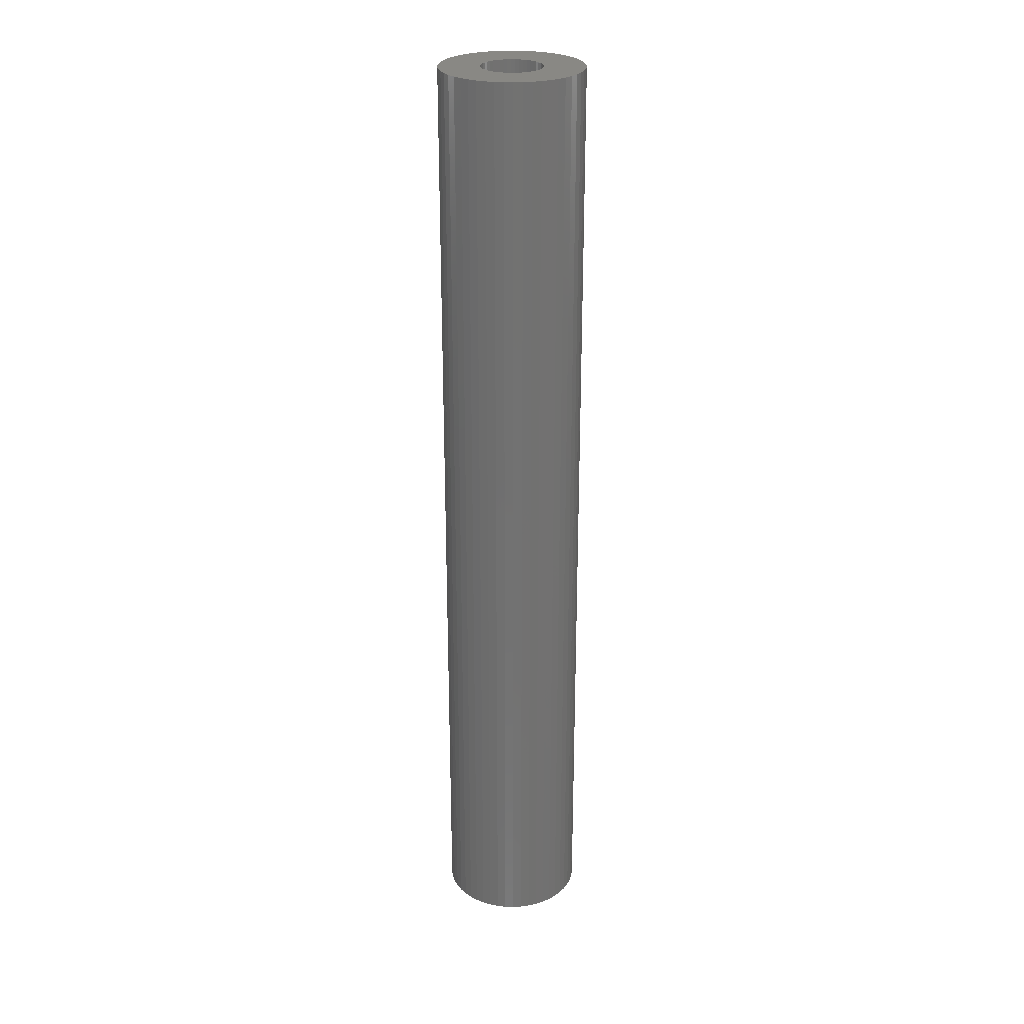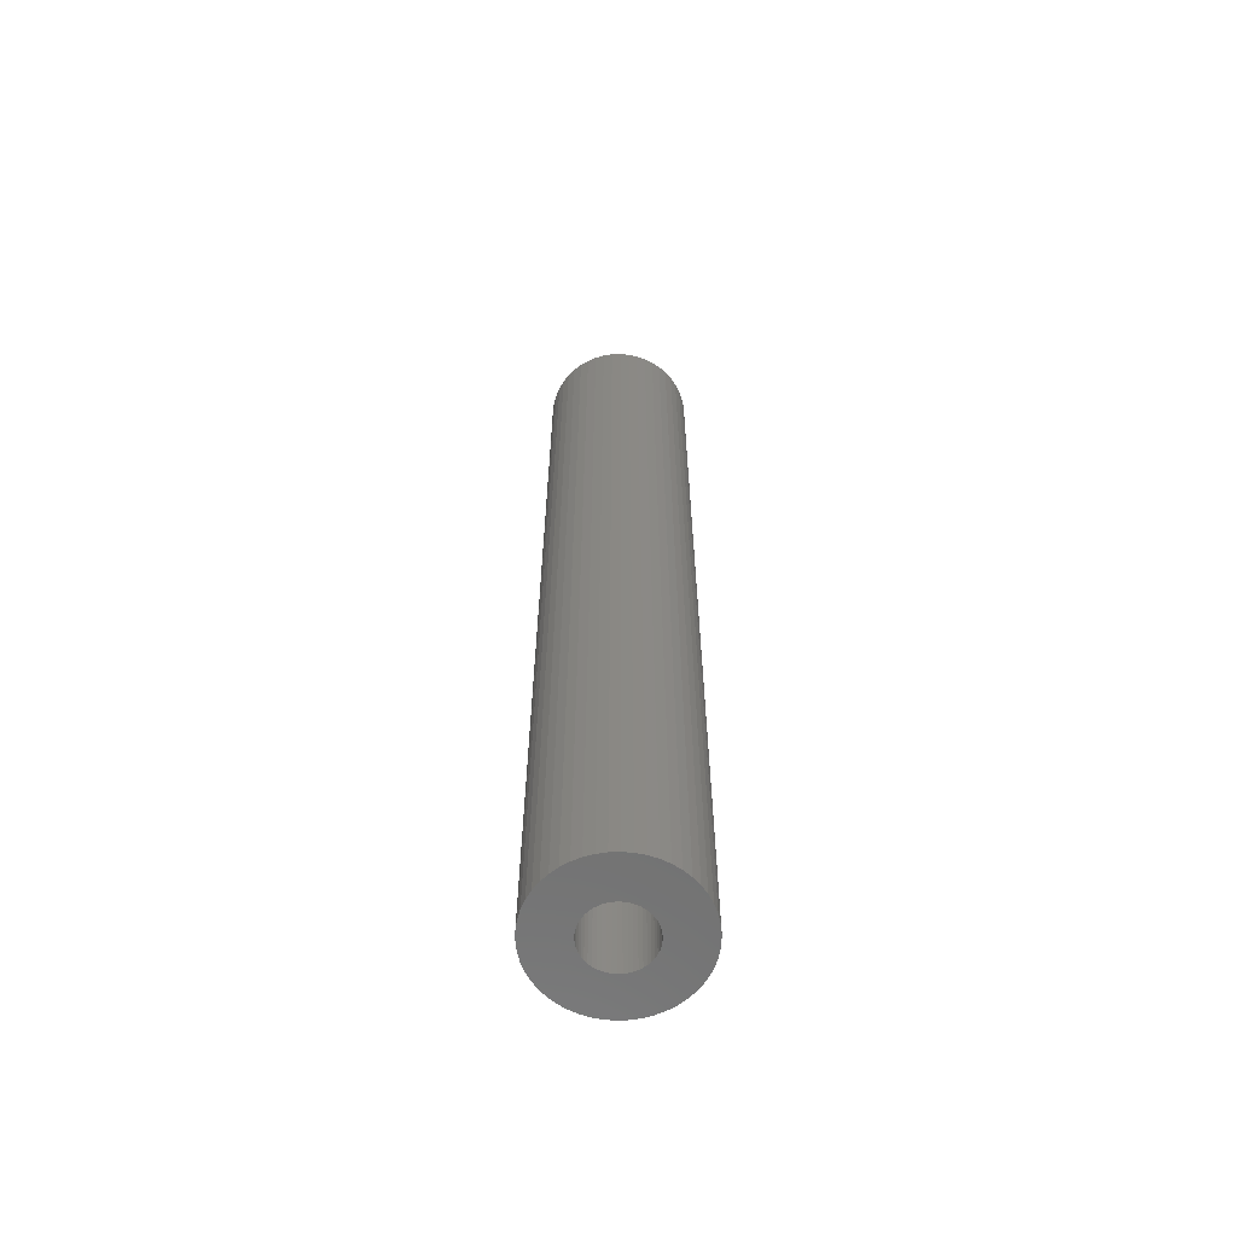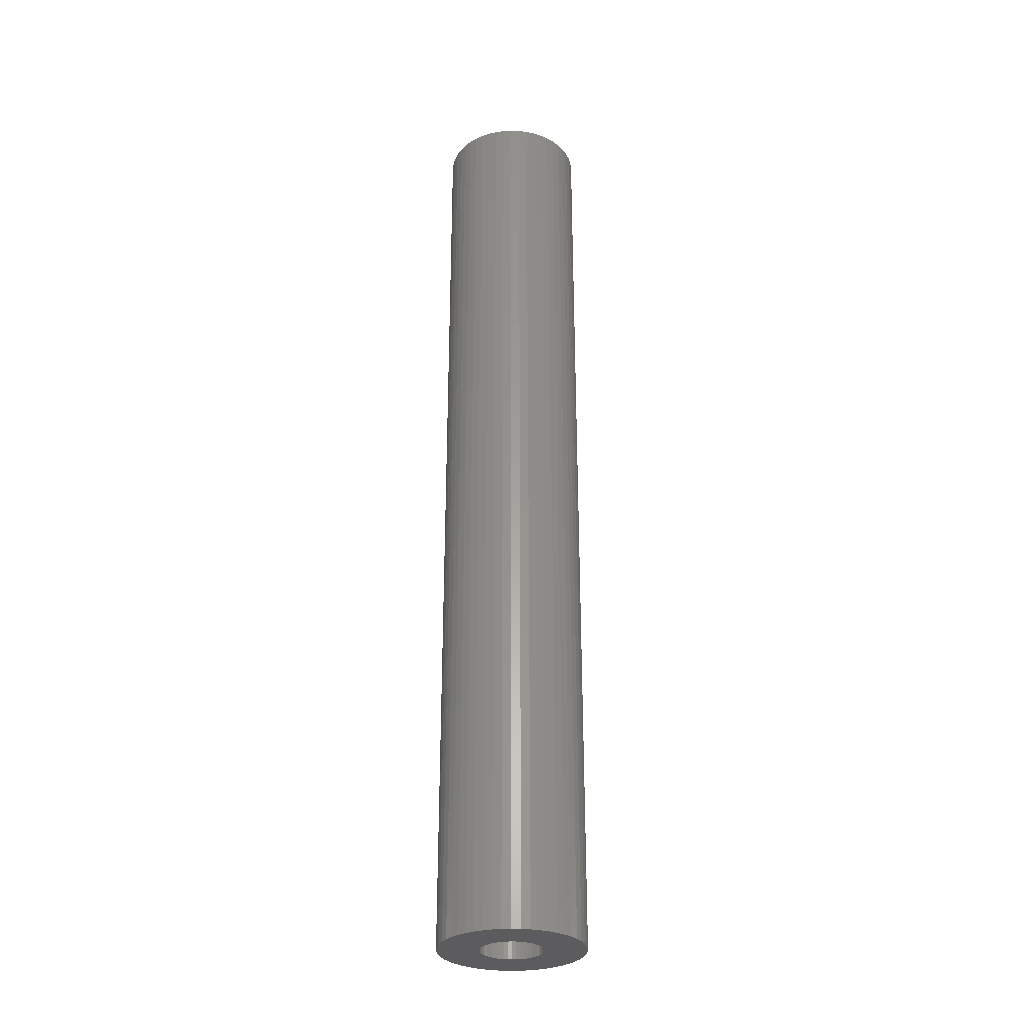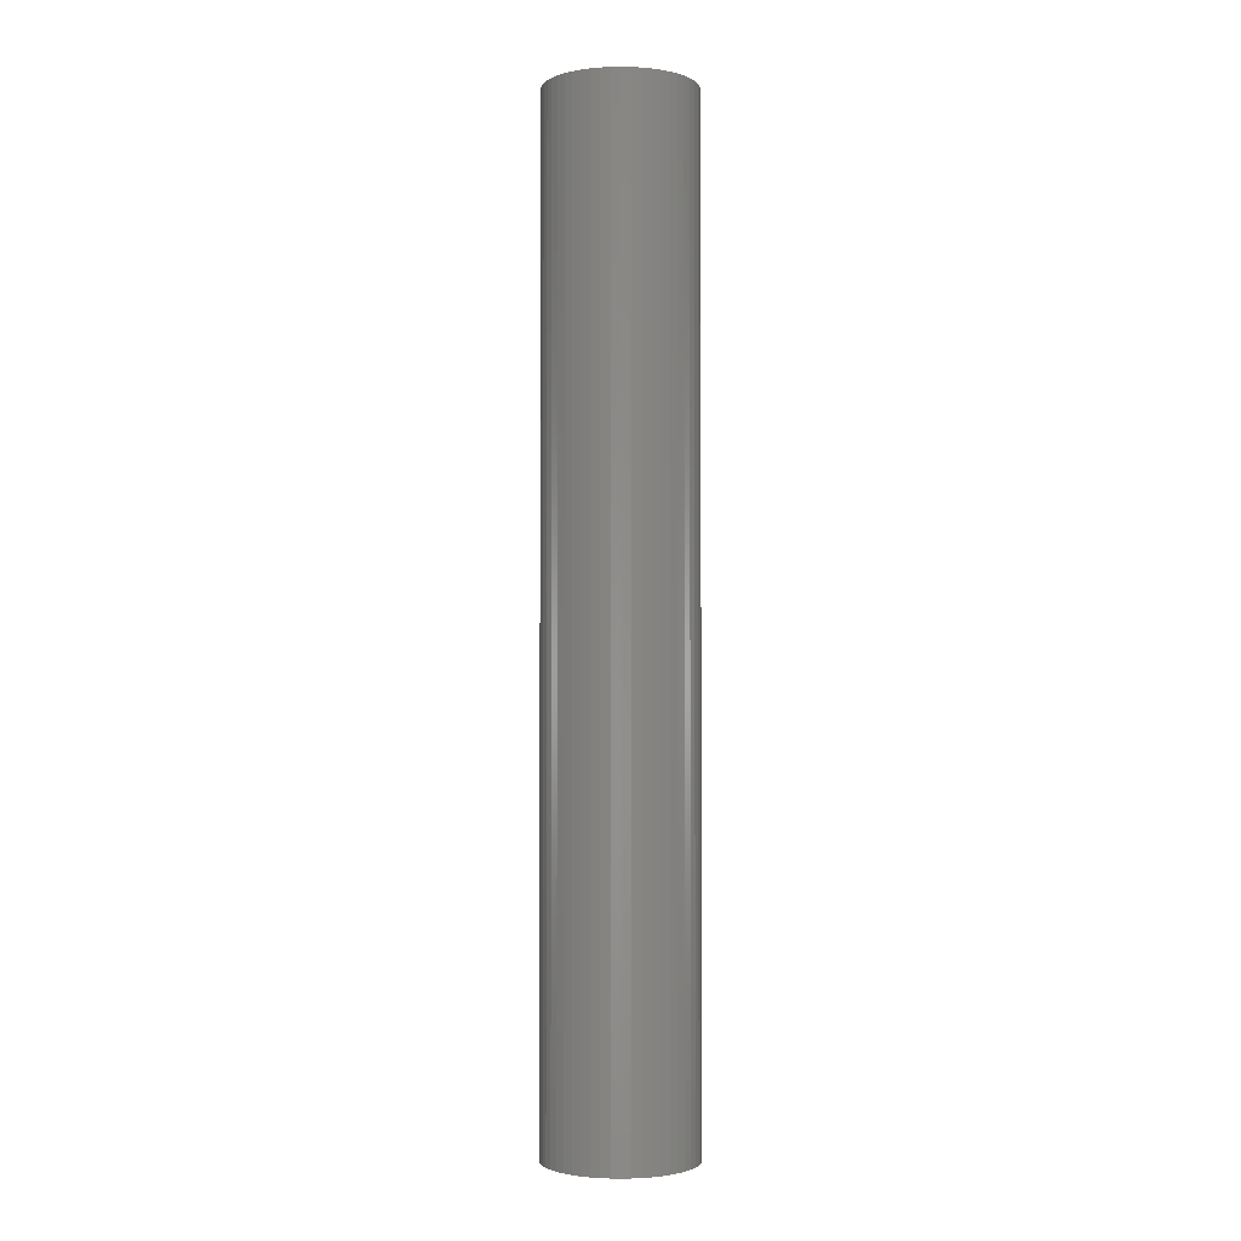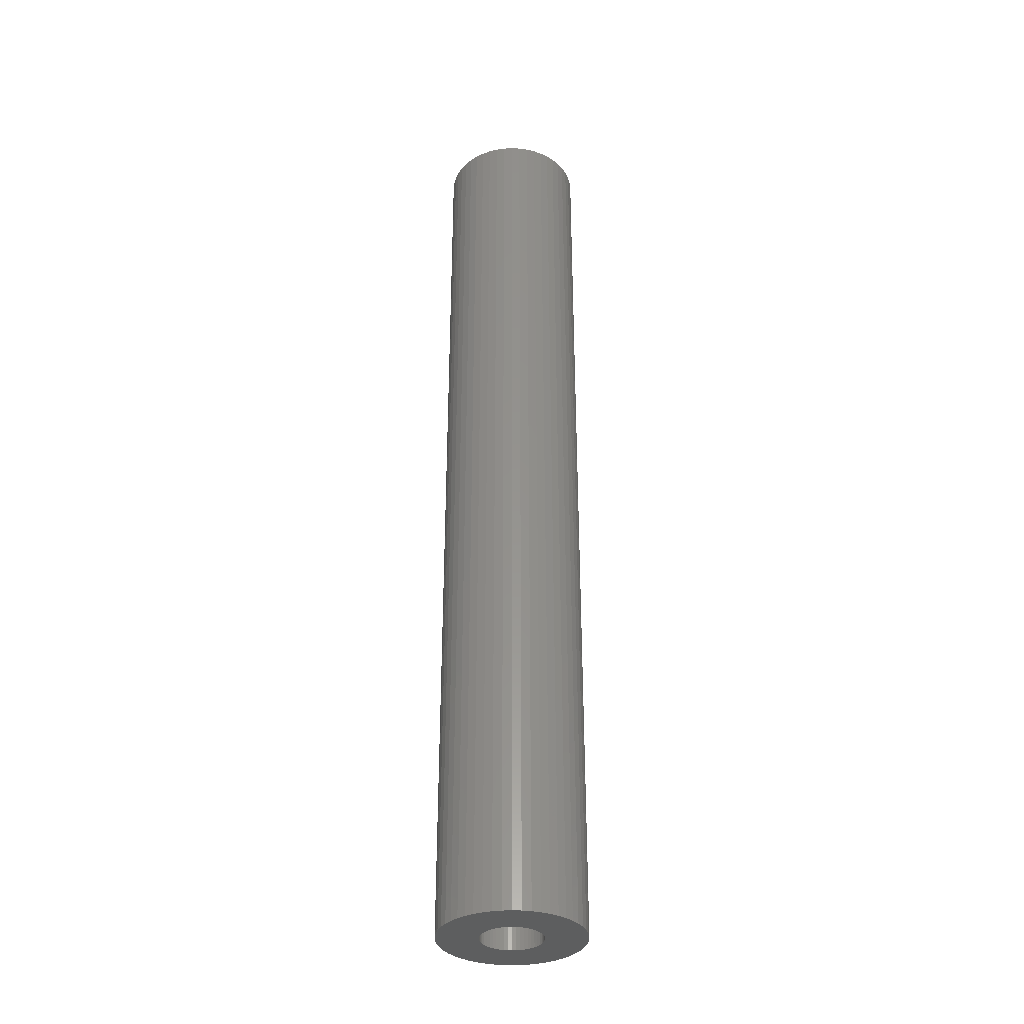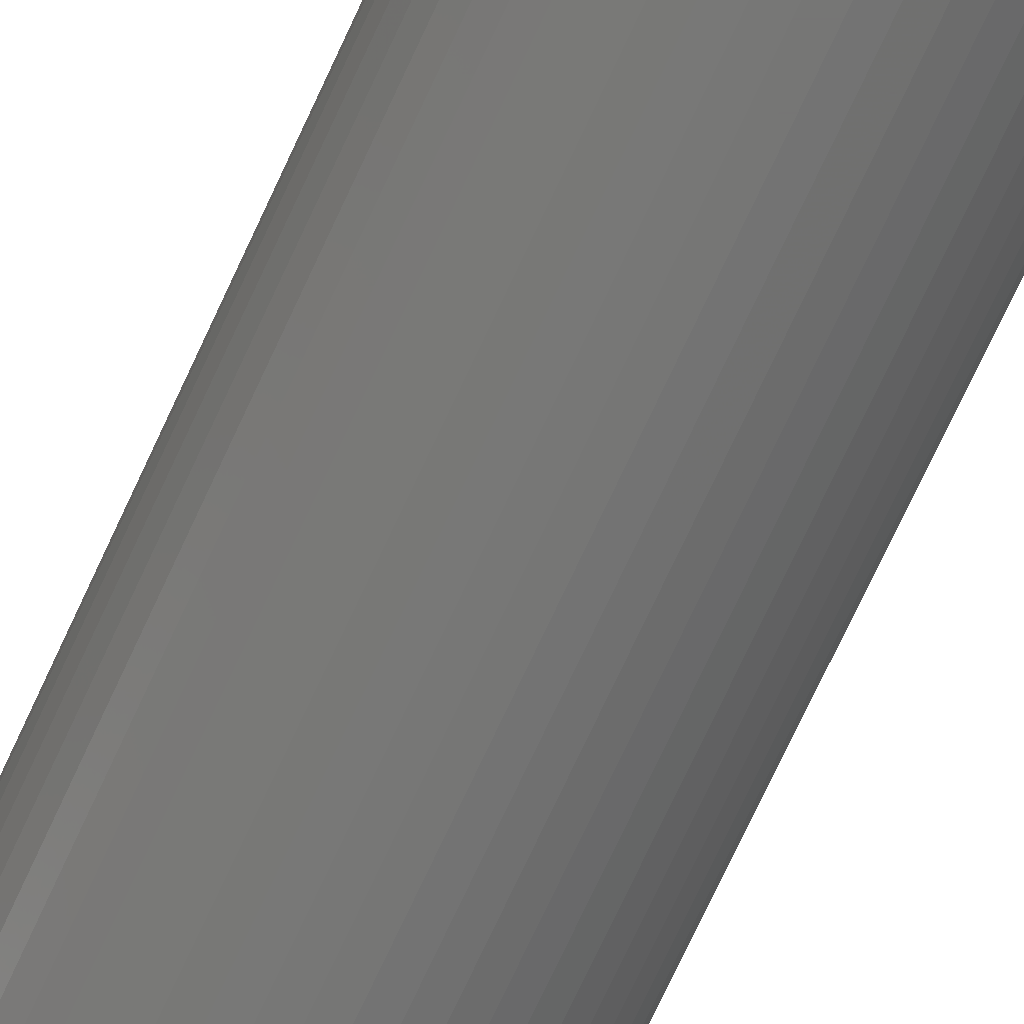
<metadata>
{"format":"stl","ext":"stl","renderer":"f3d","projection":"perspective","resolution":1024,"background":"white","views":[{"elev":26.2,"azim":-76.7,"up":"+Z"},{"elev":-62.3,"azim":-156.4,"up":"+Z"},{"elev":-29.7,"azim":11.4,"up":"+Z"},{"elev":-2.0,"azim":104.1,"up":"+Z"},{"elev":-33.9,"azim":-82.6,"up":"+Z"},{"elev":-68.2,"azim":-24.2,"up":"+Y"}]}
</metadata>
<code>
# stl→obj: 200 verts, 400 faces
v 3 0 0
v 2.976 0.376 93
v 2.976 0.376 0
v 3 0 93
v -3 0 93
v -2.976 0.376 0
v -2.976 0.376 93
v -3 0 0
v -0.1884 2.994 0
v 0.1884 2.994 93
v -0.1884 2.994 93
v 0.1884 2.994 0
v 0.1884 -2.994 0
v -0.1884 -2.994 93
v 0.1884 -2.994 93
v -0.1884 -2.994 0
v 1.912 2.312 0
v 2.187 2.054 93
v 1.912 2.312 93
v 2.187 2.054 0
v -2.187 2.054 0
v -1.912 2.312 93
v -2.187 2.054 93
v -1.912 2.312 0
v -1.277 2.714 0
v -0.9271 2.853 93
v -1.277 2.714 93
v -0.9271 2.853 0
v 2.789 1.104 0
v 2.629 1.445 93
v 2.629 1.445 0
v 2.789 1.104 93
v 2.906 0.7461 93
v 2.906 0.7461 0
v 0.9271 2.853 0
v 1.277 2.714 93
v 0.9271 2.853 93
v 1.277 2.714 0
v 0.5621 2.947 0
v 0.5621 2.947 93
v 1.607 2.533 0
v 1.607 2.533 93
v -2.789 1.104 93
v -2.629 1.445 0
v -2.629 1.445 93
v -2.789 1.104 0
v -2.906 0.7461 93
v -2.906 0.7461 0
v -0.5621 2.947 93
v -0.5621 2.947 0
v 0.5621 -2.947 0
v 0.5621 -2.947 93
v 1.277 -2.714 0
v 0.9271 -2.853 93
v 1.277 -2.714 93
v 0.9271 -2.853 0
v 2.427 1.763 0
v 2.427 1.763 93
v -2.427 1.763 0
v -2.427 1.763 93
v -1.607 2.533 0
v -1.607 2.533 93
v 2.976 -0.376 0
v 2.976 -0.376 93
v 1.607 -2.533 0
v 1.607 -2.533 93
v 2.187 -2.054 0
v 1.912 -2.312 93
v 2.187 -2.054 93
v 1.912 -2.312 0
v 2.906 -0.7461 0
v 2.906 -0.7461 93
v 2.629 -1.445 0
v 2.789 -1.104 93
v 2.789 -1.104 0
v 2.629 -1.445 93
v 2.427 -1.763 93
v 2.427 -1.763 0
v -0.5621 -2.947 0
v -0.9271 -2.853 93
v -0.5621 -2.947 93
v -0.9271 -2.853 0
v -1.912 -2.312 0
v -2.187 -2.054 93
v -1.912 -2.312 93
v -2.187 -2.054 0
v -2.427 -1.763 93
v -2.629 -1.445 0
v -2.629 -1.445 93
v -2.427 -1.763 0
v -2.789 -1.104 93
v -2.906 -0.7461 0
v -2.906 -0.7461 93
v -2.789 -1.104 0
v -1.277 -2.714 93
v -1.277 -2.714 0
v -1.607 -2.533 0
v -1.607 -2.533 93
v -2.976 -0.376 0
v -2.976 -0.376 93
v 7 0 93
v 6.945 0.8773 0
v 6.945 0.8773 93
v 7 0 0
v -7 0 0
v -6.945 0.8773 93
v -6.945 0.8773 0
v -7 0 93
v 0.4395 6.986 0
v -0.4395 6.986 93
v 0.4395 6.986 93
v -0.4395 6.986 0
v -0.4395 -6.986 0
v 0.4395 -6.986 93
v -0.4395 -6.986 93
v 0.4395 -6.986 0
v 5.103 4.792 0
v 4.462 5.394 93
v 5.103 4.792 93
v 4.462 5.394 0
v -4.462 5.394 0
v -5.103 4.792 93
v -4.462 5.394 93
v -5.103 4.792 0
v -2.163 6.657 0
v -2.98 6.334 93
v -2.163 6.657 93
v -2.98 6.334 0
v 6.508 2.577 93
v 6.134 3.372 0
v 6.134 3.372 93
v 6.508 2.577 0
v 6.78 1.741 0
v 6.78 1.741 93
v 2.98 6.334 0
v 2.163 6.657 93
v 2.98 6.334 93
v 2.163 6.657 0
v 3.751 5.91 0
v 3.751 5.91 93
v -6.508 2.577 0
v -6.134 3.372 93
v -6.134 3.372 0
v -6.508 2.577 93
v -6.78 1.741 0
v -6.78 1.741 93
v -1.312 6.876 0
v -1.312 6.876 93
v 5.663 4.114 93
v 5.663 4.114 0
v 1.312 6.876 93
v 1.312 6.876 0
v -5.663 4.114 93
v -5.663 4.114 0
v 6.945 -0.8773 93
v 6.78 -1.741 93
v 6.508 -2.577 93
v 6.134 -3.372 93
v -3.751 5.91 93
v 5.663 -4.114 93
v 5.103 -4.792 93
v 4.462 -5.394 93
v 3.751 -5.91 93
v 2.98 -6.334 93
v 2.163 -6.657 93
v 1.312 -6.876 93
v -1.312 -6.876 93
v -2.163 -6.657 93
v -2.98 -6.334 93
v -3.751 -5.91 93
v -4.462 -5.394 93
v -5.103 -4.792 93
v -5.663 -4.114 93
v -6.134 -3.372 93
v -6.508 -2.577 93
v -6.78 -1.741 93
v -6.945 -0.8773 93
v -3.751 5.91 0
v 6.945 -0.8773 0
v 6.508 -2.577 0
v 6.134 -3.372 0
v -5.103 -4.792 0
v -4.462 -5.394 0
v -6.134 -3.372 0
v -6.508 -2.577 0
v -5.663 -4.114 0
v 6.78 -1.741 0
v 5.663 -4.114 0
v 5.103 -4.792 0
v 4.462 -5.394 0
v 3.751 -5.91 0
v 2.98 -6.334 0
v 2.163 -6.657 0
v 1.312 -6.876 0
v -1.312 -6.876 0
v -2.163 -6.657 0
v -2.98 -6.334 0
v -3.751 -5.91 0
v -6.78 -1.741 0
v -6.945 -0.8773 0
f 1 2 3
f 2 1 4
f 5 6 7
f 6 5 8
f 9 10 11
f 10 9 12
f 13 14 15
f 14 13 16
f 17 18 19
f 18 17 20
f 21 22 23
f 22 21 24
f 25 26 27
f 26 25 28
f 29 30 31
f 30 29 32
f 3 33 34
f 33 3 2
f 35 36 37
f 36 35 38
f 39 37 40
f 37 39 35
f 41 19 42
f 19 41 17
f 43 44 45
f 44 43 46
f 47 46 43
f 46 47 48
f 28 49 26
f 49 28 50
f 51 15 52
f 15 51 13
f 53 54 55
f 54 53 56
f 34 32 29
f 32 34 33
f 57 18 20
f 18 57 58
f 31 58 57
f 58 31 30
f 12 40 10
f 40 12 39
f 38 42 36
f 42 38 41
f 45 59 60
f 59 45 44
f 60 21 23
f 21 60 59
f 7 48 47
f 48 7 6
f 61 27 62
f 27 61 25
f 24 62 22
f 62 24 61
f 50 11 49
f 11 50 9
f 63 4 1
f 4 63 64
f 65 55 66
f 55 65 53
f 67 68 69
f 68 67 70
f 71 64 63
f 64 71 72
f 73 74 75
f 74 73 76
f 67 77 78
f 77 67 69
f 79 80 81
f 80 79 82
f 83 84 85
f 84 83 86
f 87 88 89
f 88 87 90
f 91 92 93
f 92 91 94
f 56 52 54
f 52 56 51
f 70 66 68
f 66 70 65
f 75 72 71
f 72 75 74
f 78 76 73
f 76 78 77
f 16 81 14
f 81 16 79
f 82 95 80
f 95 82 96
f 97 85 98
f 85 97 83
f 84 90 87
f 90 84 86
f 89 94 91
f 94 89 88
f 93 99 100
f 99 93 92
f 100 8 5
f 8 100 99
f 96 98 95
f 98 96 97
f 101 102 103
f 102 101 104
f 105 106 107
f 106 105 108
f 109 110 111
f 110 109 112
f 113 114 115
f 114 113 116
f 117 118 119
f 118 117 120
f 121 122 123
f 122 121 124
f 125 126 127
f 126 125 128
f 129 130 131
f 130 129 132
f 103 133 134
f 133 103 102
f 135 136 137
f 136 135 138
f 139 137 140
f 137 139 135
f 141 142 143
f 142 141 144
f 145 144 141
f 144 145 146
f 147 127 148
f 127 147 125
f 134 132 129
f 132 134 133
f 149 117 119
f 117 149 150
f 131 150 149
f 150 131 130
f 138 151 136
f 151 138 152
f 152 111 151
f 111 152 109
f 120 140 118
f 140 120 139
f 143 153 154
f 153 143 142
f 154 122 124
f 122 154 153
f 107 146 145
f 146 107 106
f 4 101 103
f 2 103 134
f 101 4 155
f 33 134 129
f 64 155 4
f 32 129 131
f 155 64 156
f 30 131 149
f 72 156 64
f 58 149 119
f 156 72 157
f 18 119 118
f 74 157 72
f 19 118 140
f 157 74 158
f 76 158 74
f 42 140 137
f 103 2 4
f 134 33 2
f 129 32 33
f 131 30 32
f 149 58 30
f 119 18 58
f 36 137 136
f 118 19 18
f 140 42 19
f 37 136 151
f 137 36 42
f 136 37 36
f 151 40 37
f 111 40 151
f 111 10 40
f 111 11 10
f 110 11 111
f 110 49 11
f 148 49 110
f 49 148 26
f 127 26 148
f 26 127 27
f 126 27 127
f 27 126 62
f 159 62 126
f 62 159 22
f 123 22 159
f 22 123 23
f 122 23 123
f 23 122 60
f 153 60 122
f 60 153 45
f 142 45 153
f 158 76 160
f 77 160 76
f 160 77 161
f 69 161 77
f 161 69 162
f 68 162 69
f 162 68 163
f 66 163 68
f 163 66 164
f 55 164 66
f 164 55 165
f 54 165 55
f 165 54 166
f 52 166 54
f 52 114 166
f 15 114 52
f 14 114 15
f 14 115 114
f 81 115 14
f 167 81 80
f 168 80 95
f 81 167 115
f 169 95 98
f 170 98 85
f 80 168 167
f 171 85 84
f 172 84 87
f 173 87 89
f 174 89 91
f 175 91 93
f 176 93 100
f 95 169 168
f 177 100 5
f 45 142 43
f 98 170 169
f 144 43 142
f 85 171 170
f 43 144 47
f 84 172 171
f 146 47 144
f 87 173 172
f 47 146 7
f 89 174 173
f 106 7 146
f 91 175 174
f 7 106 5
f 93 176 175
f 108 5 106
f 100 177 176
f 5 108 177
f 128 159 126
f 159 128 178
f 178 123 159
f 123 178 121
f 112 148 110
f 148 112 147
f 155 104 101
f 104 155 179
f 158 180 157
f 180 158 181
f 182 171 172
f 171 182 183
f 184 175 185
f 175 184 174
f 186 174 184
f 174 186 173
f 1 104 179
f 63 179 187
f 104 1 102
f 71 187 180
f 3 102 1
f 75 180 181
f 102 3 133
f 73 181 188
f 34 133 3
f 78 188 189
f 133 34 132
f 67 189 190
f 29 132 34
f 70 190 191
f 132 29 130
f 31 130 29
f 65 191 192
f 179 63 1
f 187 71 63
f 180 75 71
f 181 73 75
f 188 78 73
f 189 67 78
f 53 192 193
f 190 70 67
f 191 65 70
f 56 193 194
f 192 53 65
f 193 56 53
f 194 51 56
f 116 51 194
f 116 13 51
f 116 16 13
f 113 16 116
f 113 79 16
f 195 79 113
f 79 195 82
f 196 82 195
f 82 196 96
f 197 96 196
f 96 197 97
f 198 97 197
f 97 198 83
f 183 83 198
f 83 183 86
f 182 86 183
f 86 182 90
f 186 90 182
f 90 186 88
f 184 88 186
f 130 31 150
f 57 150 31
f 150 57 117
f 20 117 57
f 117 20 120
f 17 120 20
f 120 17 139
f 41 139 17
f 139 41 135
f 38 135 41
f 135 38 138
f 35 138 38
f 138 35 152
f 39 152 35
f 39 109 152
f 12 109 39
f 9 109 12
f 9 112 109
f 50 112 9
f 147 50 28
f 125 28 25
f 50 147 112
f 128 25 61
f 178 61 24
f 28 125 147
f 121 24 21
f 124 21 59
f 154 59 44
f 143 44 46
f 141 46 48
f 145 48 6
f 25 128 125
f 107 6 8
f 88 184 94
f 61 178 128
f 185 94 184
f 24 121 178
f 94 185 92
f 21 124 121
f 199 92 185
f 59 154 124
f 92 199 99
f 44 143 154
f 200 99 199
f 46 141 143
f 99 200 8
f 48 145 141
f 105 8 200
f 6 107 145
f 8 105 107
f 192 163 164
f 163 192 191
f 157 187 156
f 187 157 180
f 182 173 186
f 173 182 172
f 185 176 199
f 176 185 175
f 190 161 162
f 161 190 189
f 193 164 165
f 164 193 192
f 194 165 166
f 165 194 193
f 116 166 114
f 166 116 194
f 156 179 155
f 179 156 187
f 160 181 158
f 181 160 188
f 161 188 160
f 188 161 189
f 195 115 167
f 115 195 113
f 197 168 169
f 168 197 196
f 183 170 171
f 170 183 198
f 196 167 168
f 167 196 195
f 199 177 200
f 177 199 176
f 200 108 105
f 108 200 177
f 191 162 163
f 162 191 190
f 198 169 170
f 169 198 197

</code>
